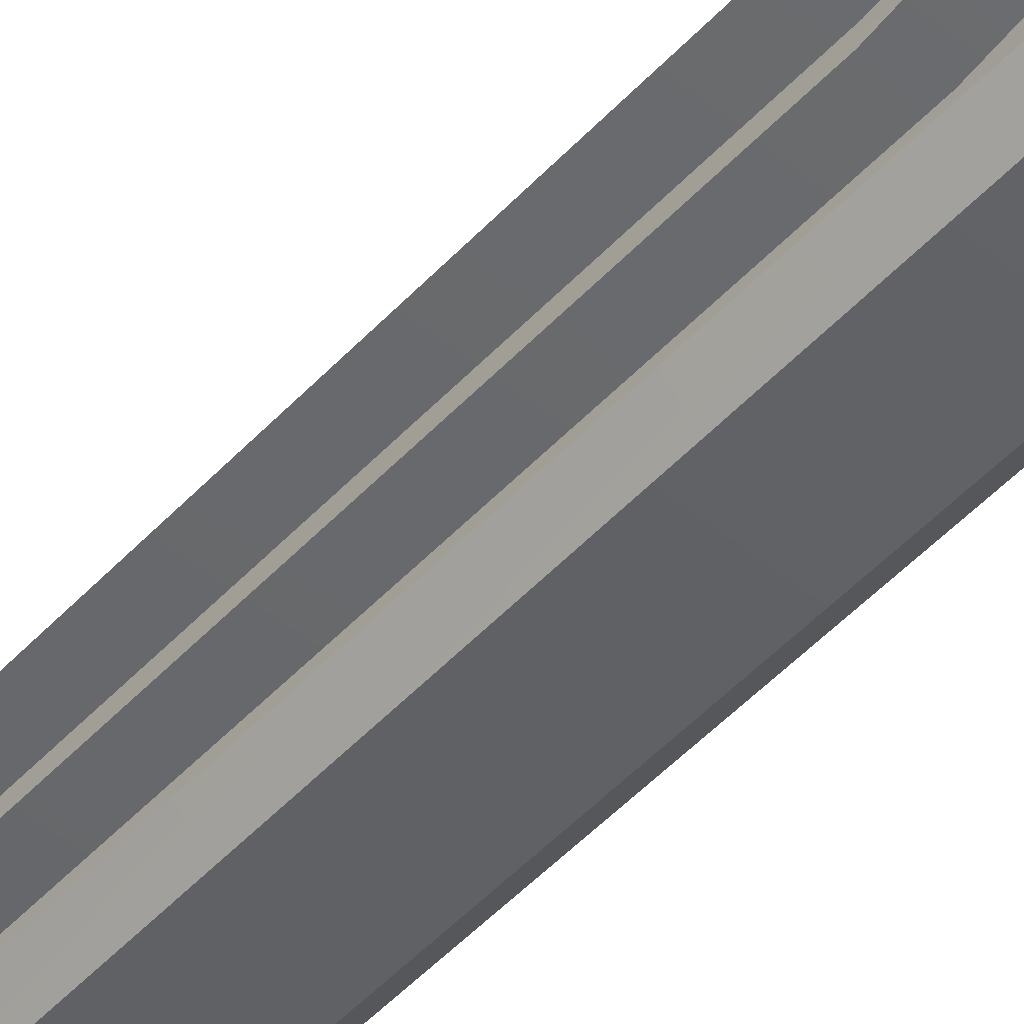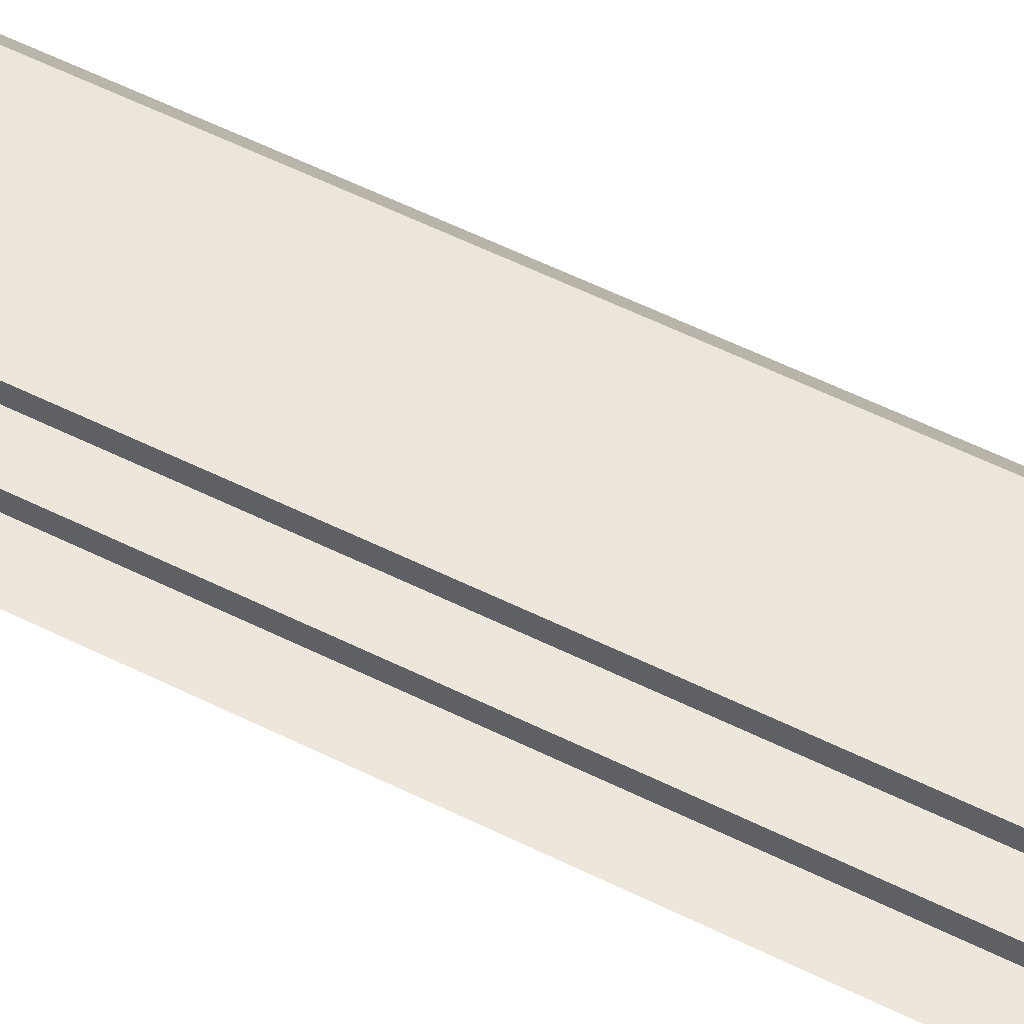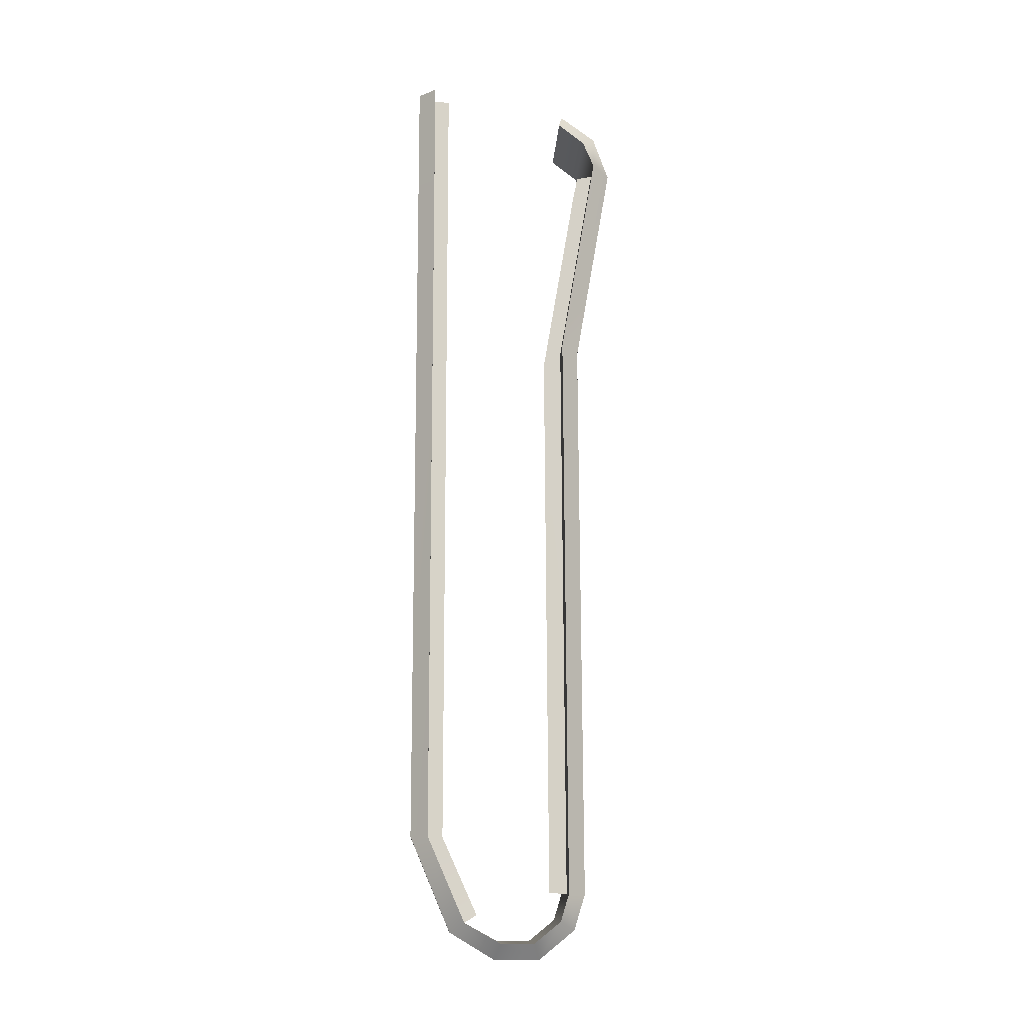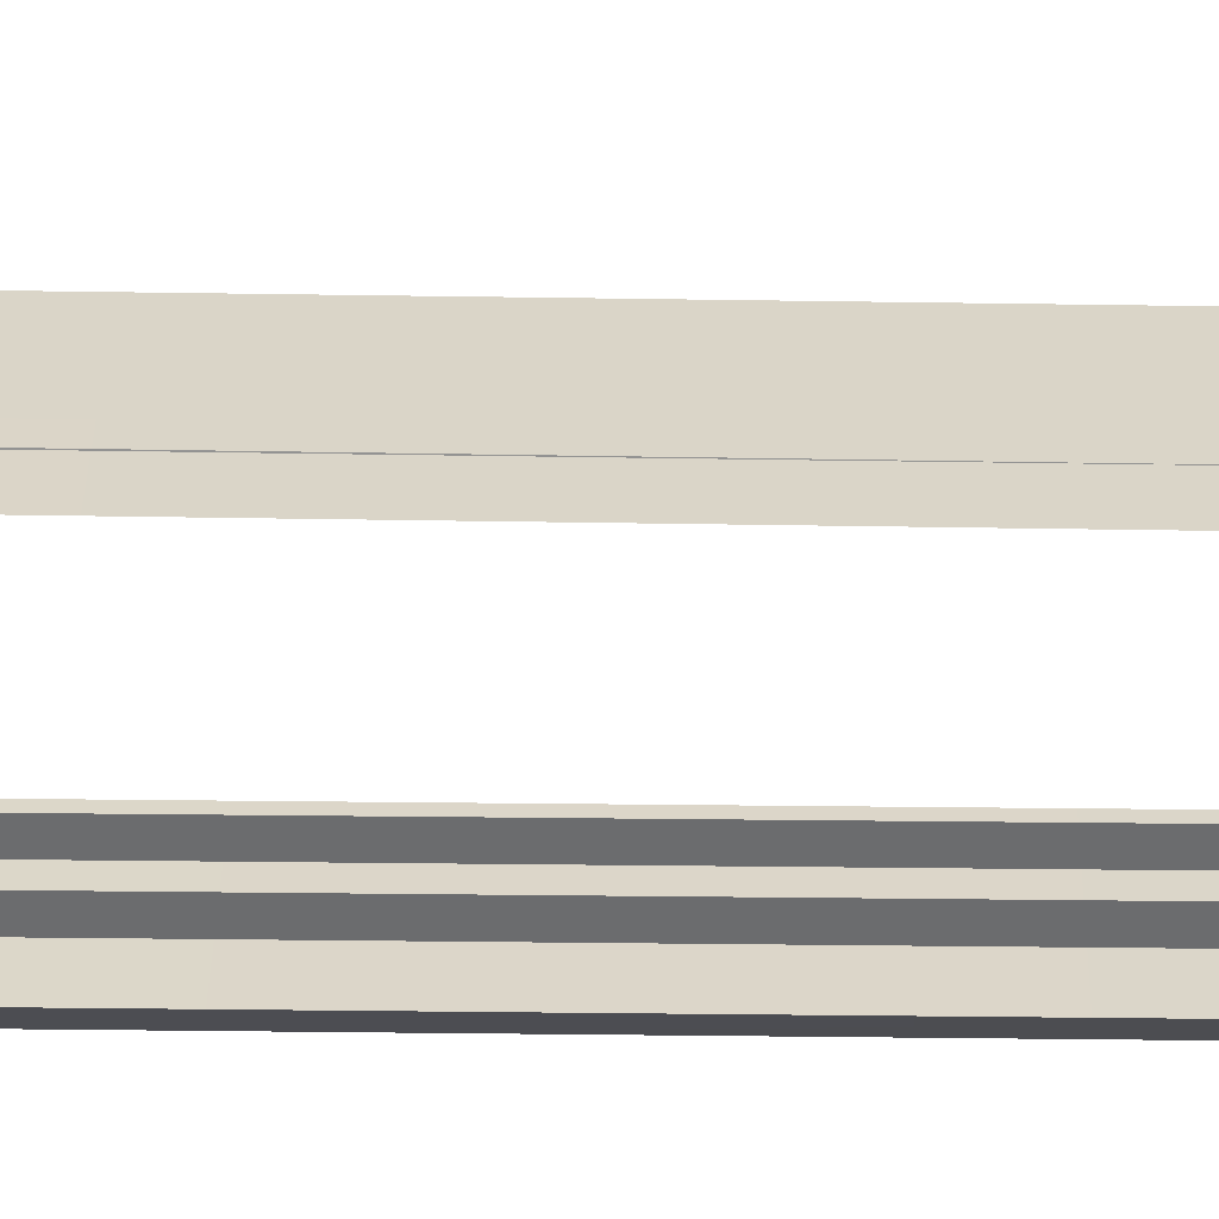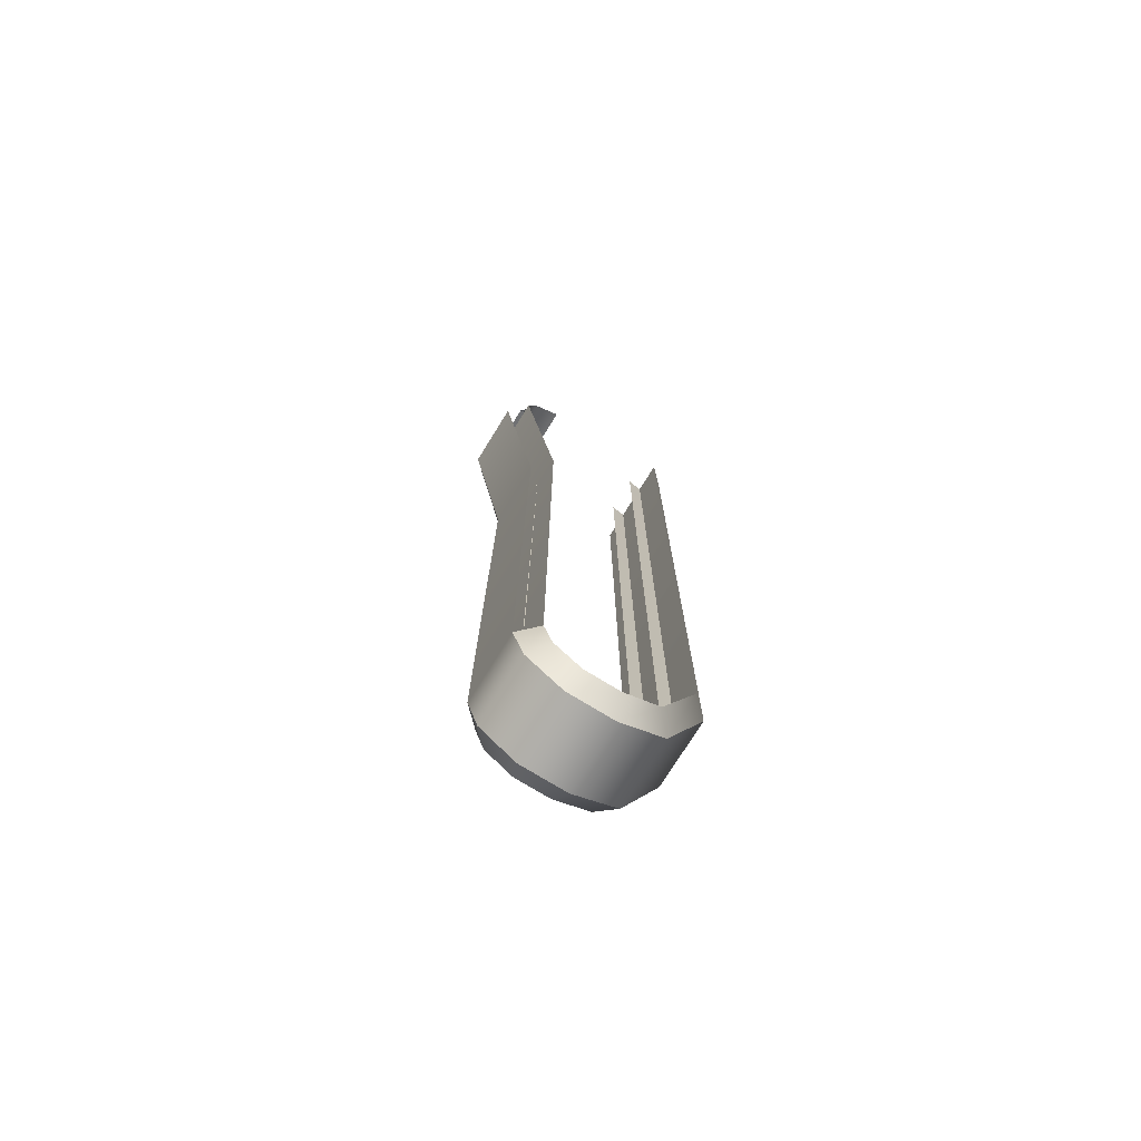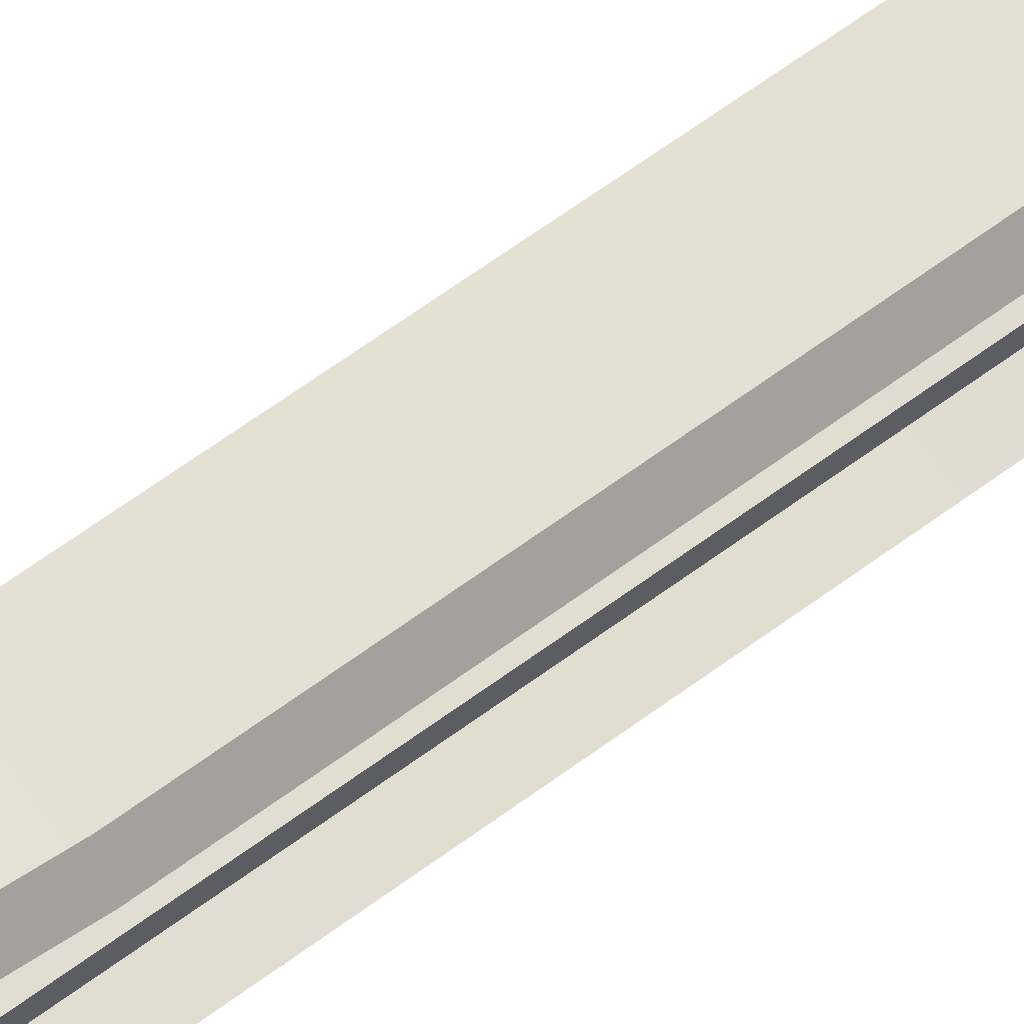
<metadata>
{"format":"obj","ext":"obj","renderer":"f3d","projection":"perspective","resolution":1024,"background":"white","views":[{"elev":-51.4,"azim":138.6,"up":"+Z"},{"elev":51.8,"azim":118.8,"up":"+Z"},{"elev":-12.5,"azim":-92.7,"up":"+Y"},{"elev":29.9,"azim":91.0,"up":"+Z"},{"elev":-74.1,"azim":58.3,"up":"+Y"},{"elev":67.4,"azim":-126.0,"up":"+Z"}]}
</metadata>
<code>
v -1.094 3.279 0.1146
v -1.094 -2.106 0.1148
v -1.082 -2.106 0.2203
v -1.082 3.279 0.2202
v -1.094 -2.676 0.3646
v -1.082 -2.621 0.4543
v -1.082 1.319 0.9398
v -1.094 1.329 1.043
v -1.094 2.704 1.278
v -1.082 2.69 1.175
v -1.341 3.279 0.1146
v -1.341 -2.106 0.1148
v -1.329 -2.106 0.2203
v -1.329 3.279 0.2202
v -1.341 -2.676 0.3646
v -1.329 -2.621 0.4543
v -1.329 1.318 0.9397
v -1.341 1.328 1.043
v -1.341 2.704 1.278
v -1.329 2.69 1.175
v -0.8774 3.279 0.1198
v -1.54 3.279 0.1198
v -1.54 -2.106 0.1199
v -0.8774 -2.106 0.1199
v -0.8774 -2.673 0.369
v -1.54 -2.673 0.369
v -1.54 -2.803 0.6078
v -0.8774 -2.803 0.6078
v -1.54 -2.802 0.8325
v -0.8774 -2.802 0.8325
v -1.54 -2.662 1.007
v -0.8774 -2.662 1.007
v -1.54 -2.481 1.062
v -0.8774 -2.481 1.062
v -0.8774 2.704 1.278
v -1.54 2.704 1.278
v -1.54 2.879 1.204
v -0.8774 2.879 1.204
v -1.54 3.017 1.028
v -0.8774 3.017 1.028
v -0.8774 1.33 1.042
v -1.54 1.33 1.042
v -1.429 1.298 1.156
v -0.9884 1.298 1.156
v -0.9884 2.662 1.392
v -1.429 2.662 1.392
v -0.9884 -2.106 0.004718
v -0.9884 -2.733 0.2712
v -1.429 -2.733 0.2712
v -1.429 -2.106 0.004718
v -0.8774 -2.106 0.1199
v -0.8774 -2.673 0.369
v -0.9884 -2.733 0.2712
v -0.9884 -2.106 0.004718
v -1.54 -2.673 0.369
v -1.429 -2.733 0.2712
v -1.429 -2.91 0.5688
v -1.54 -2.803 0.6078
v -0.9884 -2.91 0.5688
v -1.429 -2.91 0.5688
v -0.8774 -2.803 0.6078
v -0.9884 -2.91 0.5688
v -1.429 -2.91 0.8707
v -1.54 -2.802 0.8325
v -0.9884 -2.91 0.8707
v -1.429 -2.91 0.8707
v -0.8774 -2.802 0.8325
v -0.9884 -2.91 0.8707
v -1.429 -2.72 1.105
v -1.54 -2.662 1.007
v -0.9884 -2.72 1.105
v -1.429 -2.72 1.105
v -0.8774 -2.662 1.007
v -0.9884 -2.72 1.105
v -1.429 -2.486 1.177
v -1.54 -2.481 1.062
v -0.9884 -2.486 1.177
v -1.429 -2.486 1.177
v -0.8774 -2.481 1.062
v -0.9884 -2.486 1.177
v -1.54 2.704 1.278
v -1.429 2.662 1.392
v -1.429 2.953 1.288
v -1.54 2.879 1.204
v -0.8774 3.017 1.028
v -0.9884 3.126 1.056
v -0.9884 2.953 1.288
v -0.8774 2.879 1.204
v -1.54 3.017 1.028
v -1.429 3.126 1.056
v -0.9884 3.126 1.056
v -1.429 3.126 1.056
v -1.429 2.953 1.288
v -0.9884 2.953 1.288
v -1.54 -2.106 0.1199
v -1.429 -2.106 0.004718
v -1.54 3.279 0.1198
v -1.429 3.279 0.004715
v -0.9884 3.279 0.004715
v -1.429 3.279 0.004715
v -0.9884 3.279 0.004715
v -0.8774 3.279 0.1198
v -1.54 1.33 1.042
v -1.429 1.298 1.156
v -1.54 3.017 1.028
v -1.429 3.126 1.056
v -0.9884 3.126 1.056
v -0.8774 3.017 1.028
v -0.8774 -2.481 1.062
v -1.54 -2.481 1.062
v -1.54 -2.481 1.062
v -1.429 -2.486 1.177
v -0.9884 -2.486 1.177
v -1.429 -2.486 1.177
v -1.341 -2.481 1.067
v -1.329 -2.477 0.9622
v -1.094 -2.481 1.067
v -1.082 -2.477 0.9622
v -1.429 3.279 0.004715
v -1.54 3.279 0.1198
v -0.8774 3.279 0.1198
v -0.9884 3.279 0.004715
g group_65_140627822378032
f 1 2 3
f 1 3 4
f 5 6 3
f 5 3 2
f 7 8 9
f 7 9 10
f 11 12 13
f 11 13 14
f 15 16 13
f 15 13 12
f 17 18 19
f 17 19 20
f 21 22 23
f 21 23 24
f 25 26 27
f 25 27 28
f 28 27 29
f 28 29 30
f 30 29 31
f 30 31 32
f 32 31 33
f 32 33 34
f 35 36 37
f 35 37 38
f 39 40 38
f 39 38 37
f 26 25 24
f 26 24 23
f 41 42 36
f 41 36 35
f 43 44 45
f 43 45 46
f 47 48 49
f 47 49 50
f 51 52 53
f 51 53 54
f 55 56 57
f 55 57 58
f 48 59 60
f 48 60 49
f 52 61 62
f 52 62 53
f 58 57 63
f 58 63 64
f 59 65 66
f 59 66 60
f 61 67 68
f 61 68 62
f 63 69 70
f 63 70 64
f 65 71 72
f 65 72 66
f 73 74 68
f 73 68 67
f 69 75 76
f 69 76 70
f 71 77 78
f 71 78 72
f 79 80 74
f 79 74 73
f 81 82 83
f 81 83 84
f 85 86 87
f 85 87 88
f 89 84 83
f 89 83 90
f 91 92 93
f 91 93 94
f 56 55 95
f 56 95 96
f 97 98 96
f 97 96 95
f 99 47 50
f 99 50 100
f 101 102 51
f 101 51 54
f 103 104 82
f 103 82 81
f 105 106 107
f 105 107 108
f 109 110 42
f 109 42 41
f 111 112 104
f 111 104 103
f 113 44 43
f 113 43 114
f 115 18 17
f 115 17 116
f 117 8 7
f 117 7 118
f 119 120 121
f 119 121 122

</code>
